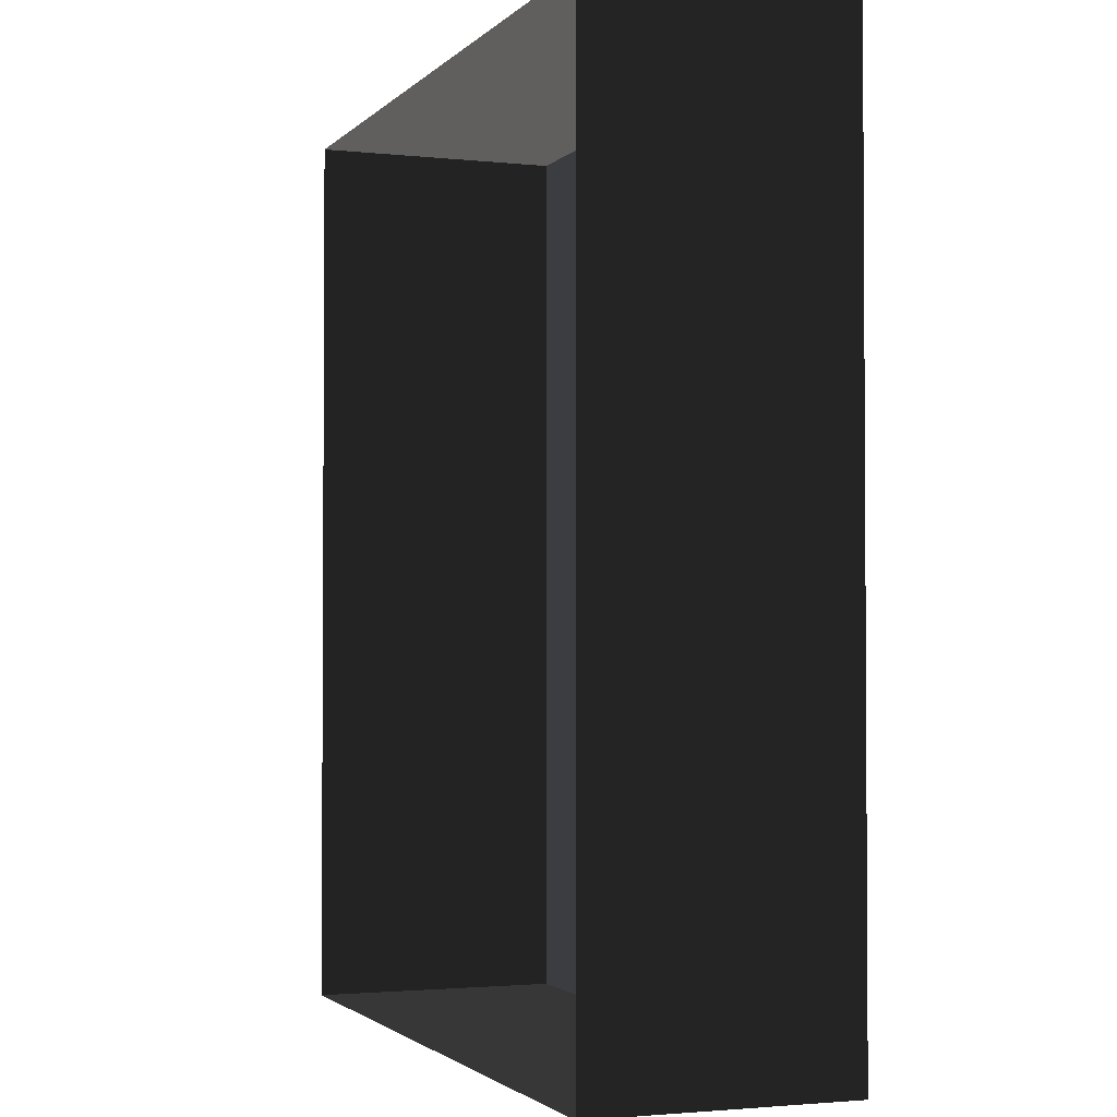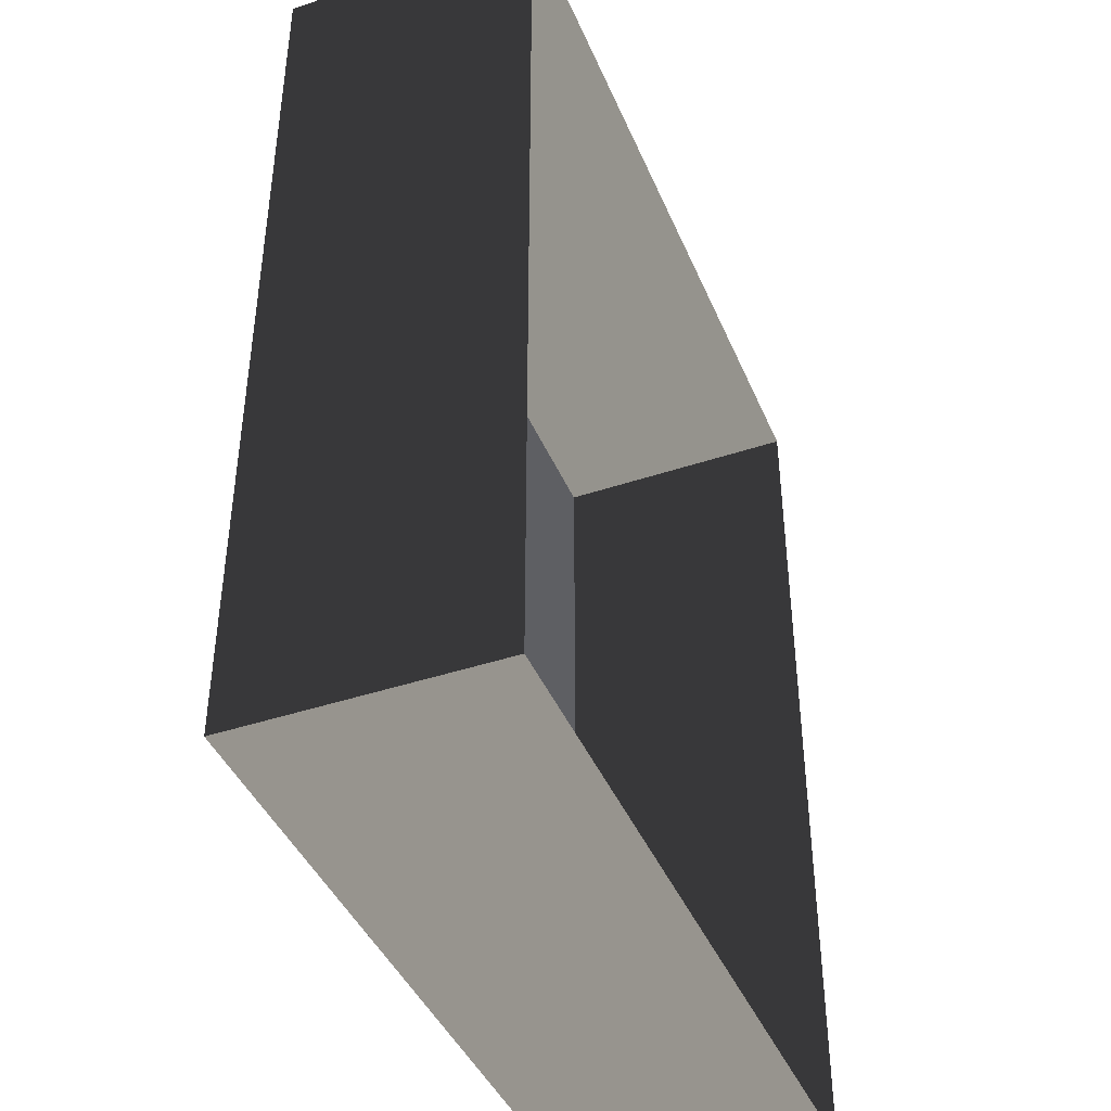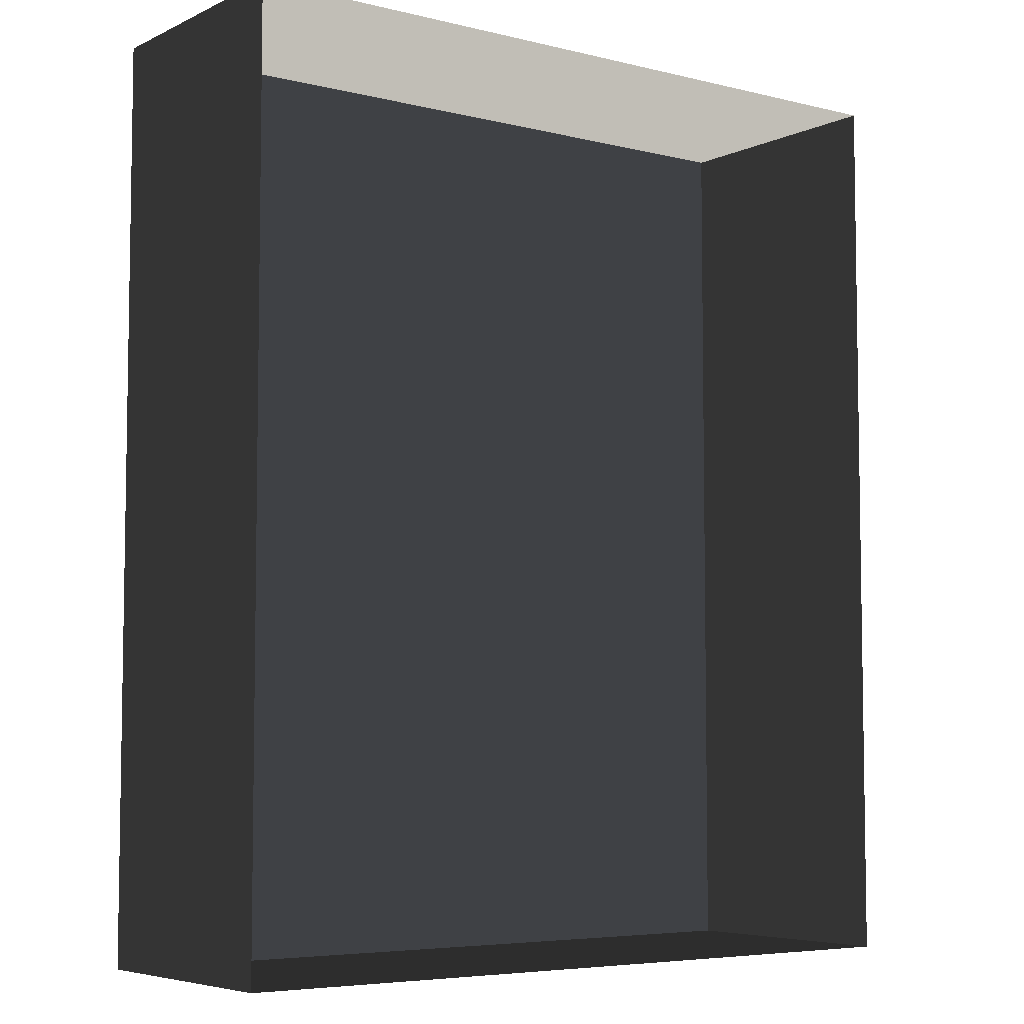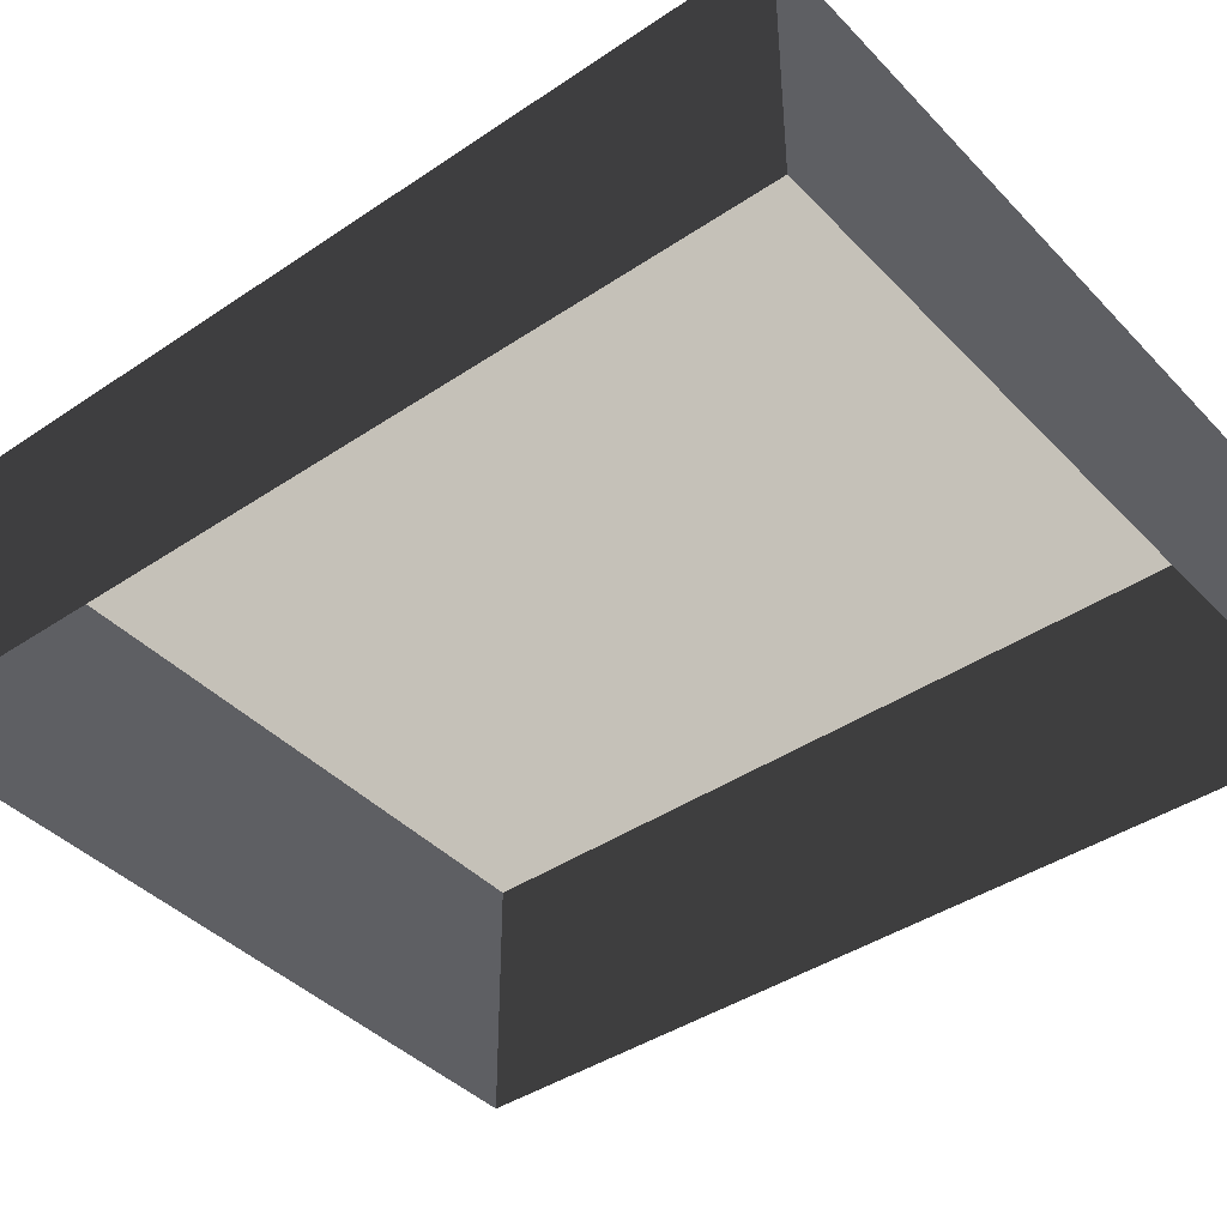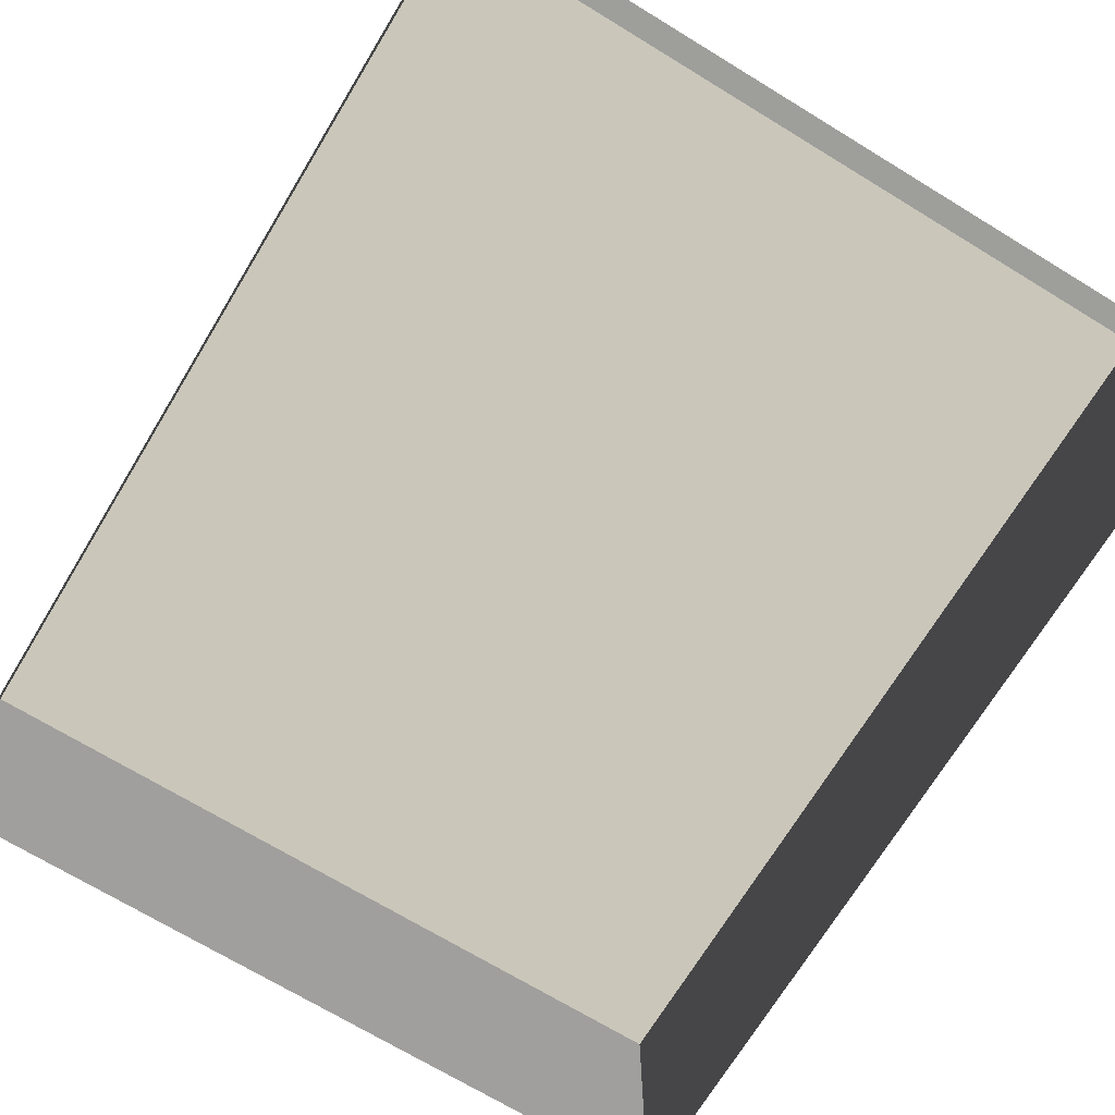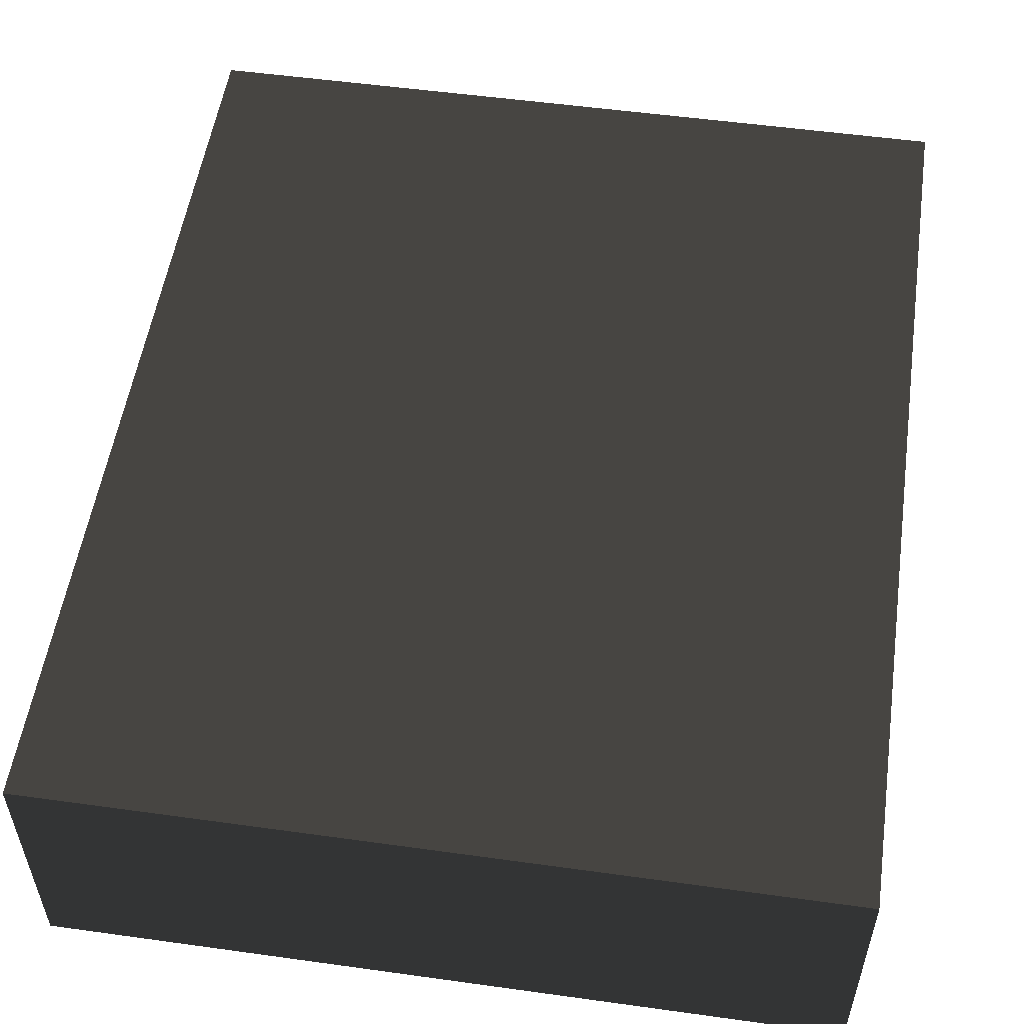
<metadata>
{"format":"obj","ext":"obj","renderer":"f3d","projection":"perspective","resolution":1024,"background":"white","views":[{"elev":-2.2,"azim":-110.7,"up":"+Y"},{"elev":-42.2,"azim":111.9,"up":"+Y"},{"elev":-5.8,"azim":143.5,"up":"+Y"},{"elev":-41.4,"azim":-50.8,"up":"+Z"},{"elev":-71.0,"azim":-31.3,"up":"+Z"},{"elev":53.8,"azim":8.4,"up":"+Z"}]}
</metadata>
<code>
v 0.04195 0.04993 -6.643e-07
v 0.04195 -0.05042 -6.523e-07
v 0.04195 -0.05042 0.02823
v 0.04195 0.04993 0.02823
v 0.04195 0.04993 -6.643e-07
v 0.04195 0.04993 0.02823
v -0.04135 0.04993 0.02823
v -0.04135 0.04993 -6.643e-07
v -0.04135 -0.05042 -6.523e-07
v -0.04135 0.04993 -6.643e-07
v -0.04135 0.04993 0.02823
v -0.04135 -0.05042 0.02823
v -0.04135 -0.05042 -6.523e-07
v -0.04135 -0.05042 0.02823
v 0.04195 -0.05042 0.02823
v 0.04195 -0.05042 -6.523e-07
v 0.04195 -0.05042 0.02823
v -0.04135 -0.05042 0.02823
v -0.04135 0.04993 0.02823
v 0.04195 0.04993 0.02823
g Tree_Base_23719_146
f 1 3 2
f 1 4 3
f 5 7 6
f 5 8 7
f 9 11 10
f 9 12 11
f 13 15 14
f 13 16 15
f 17 19 18
f 17 20 19

</code>
